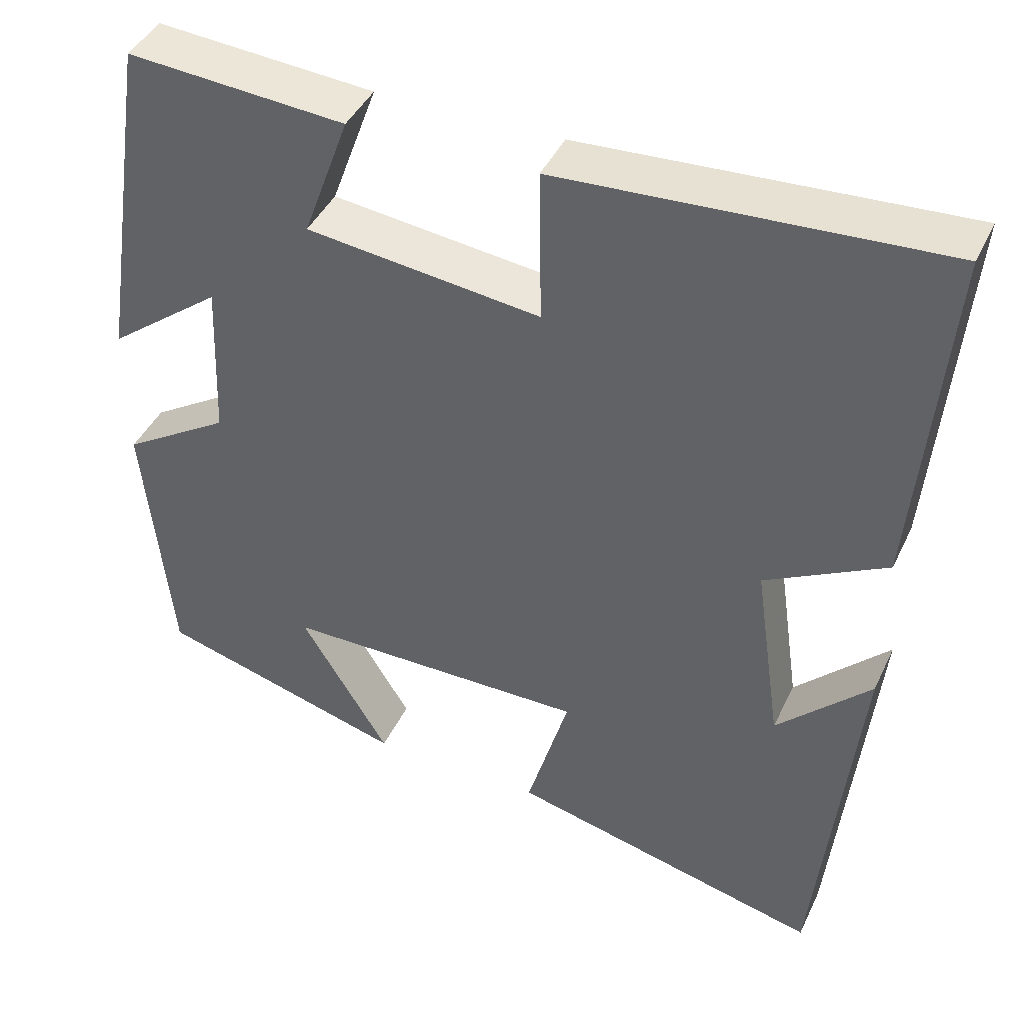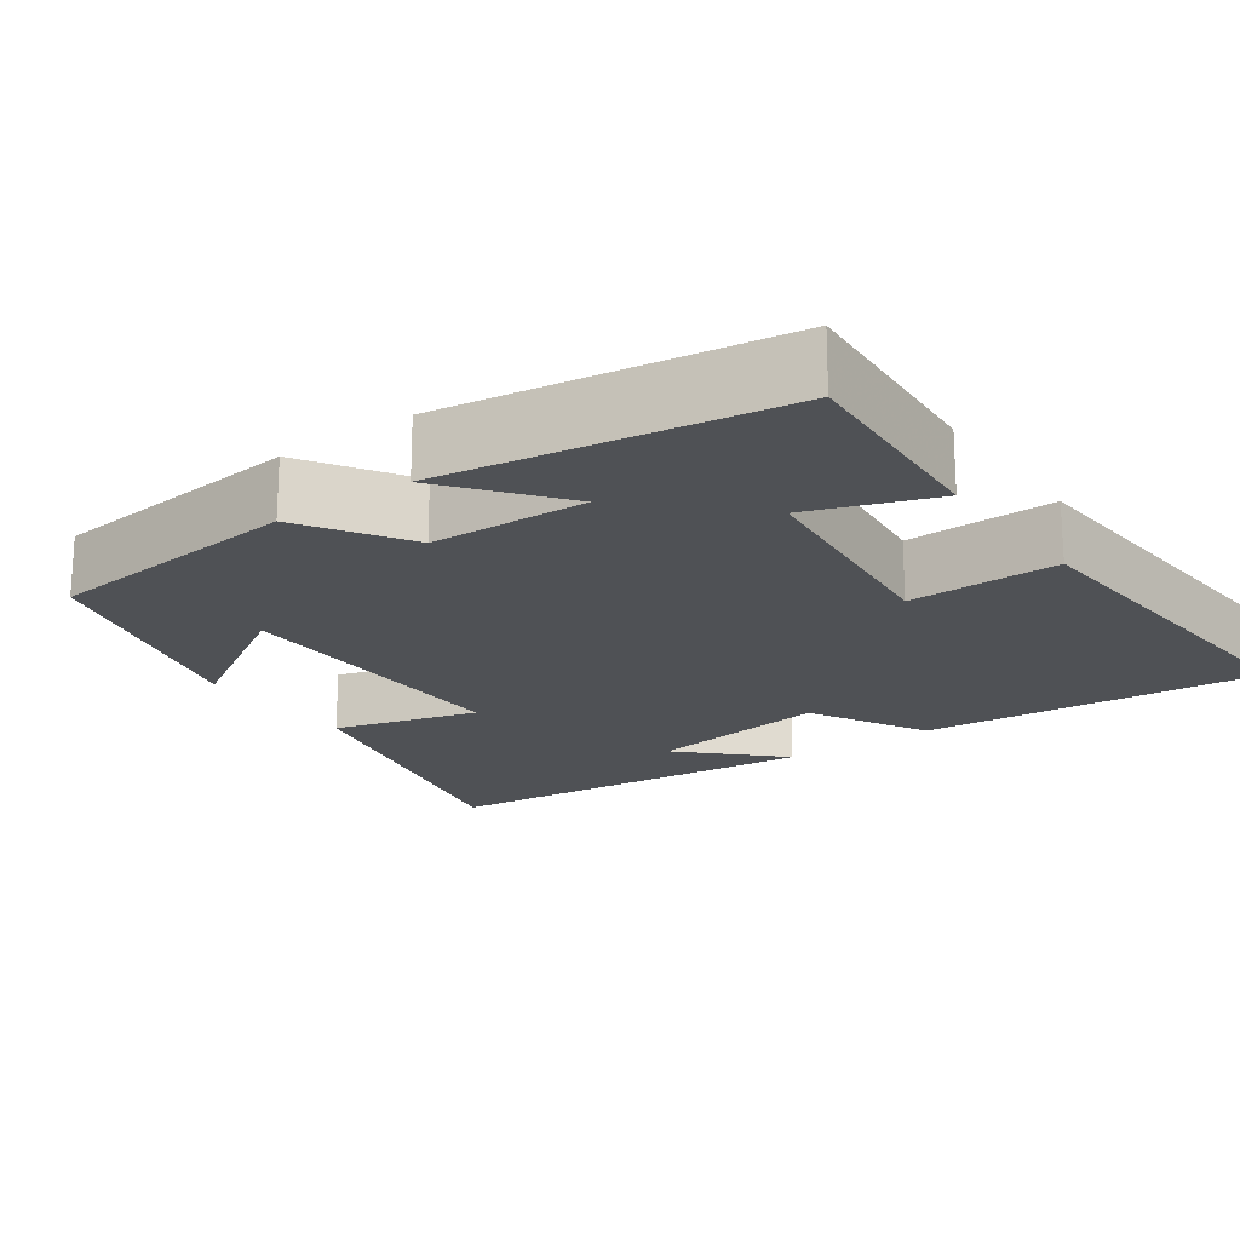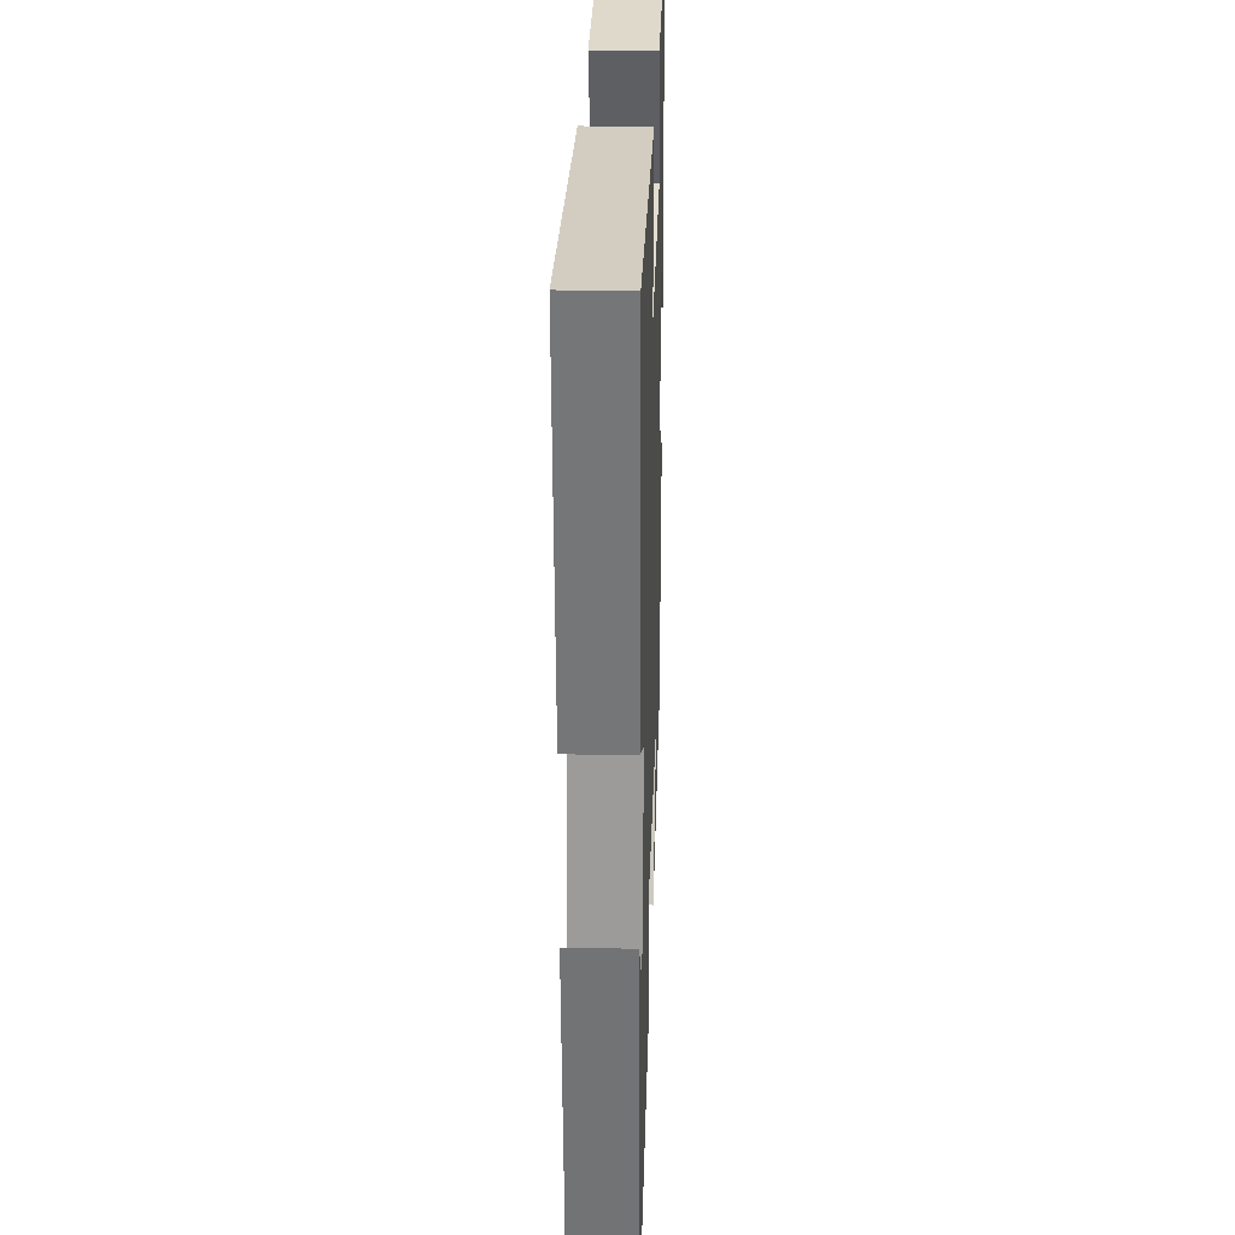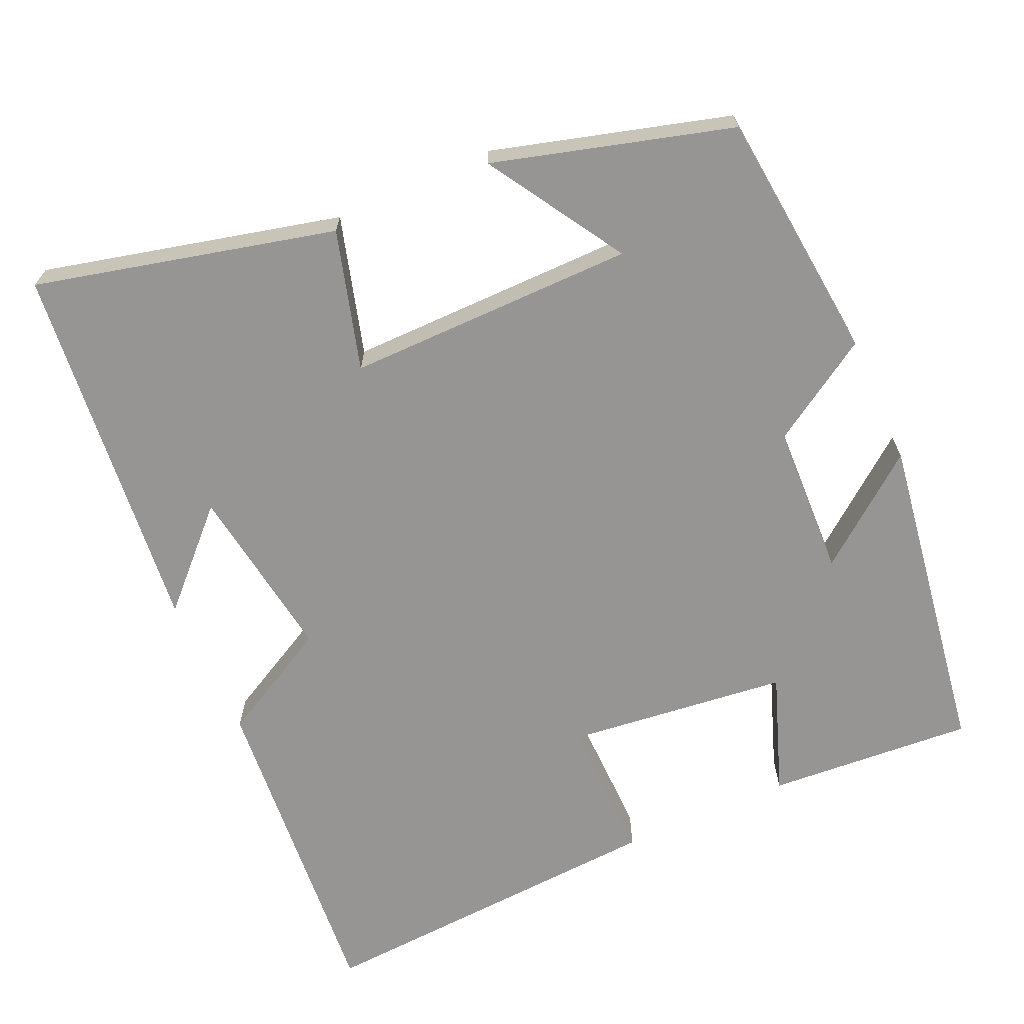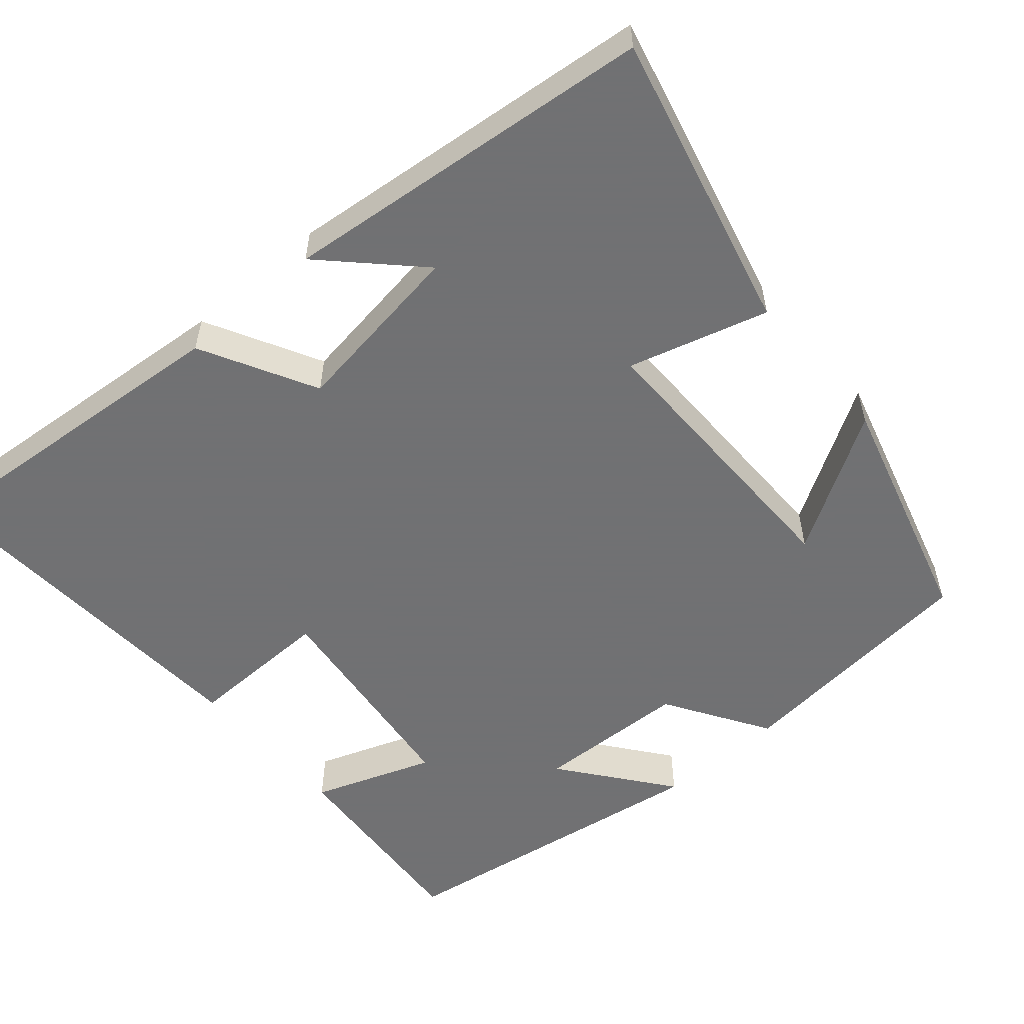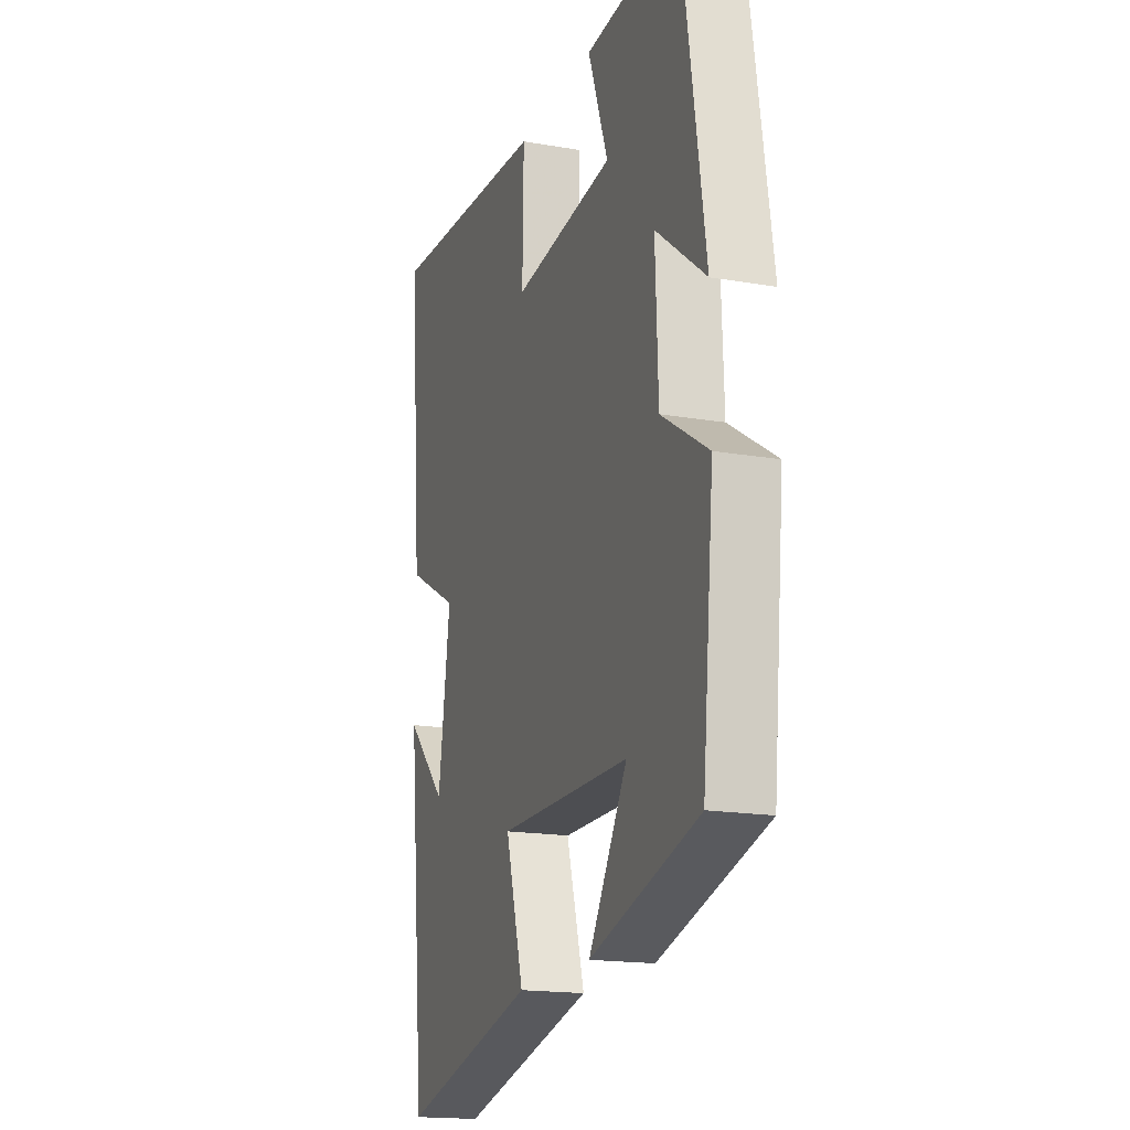
<metadata>
{"format":"obj","ext":"obj","renderer":"f3d","projection":"perspective","resolution":1024,"background":"white","views":[{"elev":42.7,"azim":24.0,"up":"+Z"},{"elev":-19.5,"azim":-54.2,"up":"+Y"},{"elev":28.2,"azim":91.9,"up":"+Z"},{"elev":-67.5,"azim":-155.8,"up":"+Y"},{"elev":-55.3,"azim":130.8,"up":"+Y"},{"elev":-17.4,"azim":-109.0,"up":"+Z"}]}
</metadata>
<code>
v -0.467 0.07 -0.412
v -0.5 0.07 -0.081
v -0.366 0.07 0.003
v -0.358 0.07 0.203
v -0.5 0.07 0.093
v -0.434 0.07 0.52
v -0.164 0.07 0.5
v -0.221 0.07 0.343
v 0.069 0.07 0.309
v 0.066 0.07 0.5
v 0.537 0.07 0.528
v 0.5 0.07 0.092
v 0.35 0.07 0.012
v 0.384 0.07 -0.222
v 0.5 0.07 -0.106
v 0.45 0.07 -0.596
v 0.059 0.07 -0.5
v 0.111 0.07 -0.318
v -0.267 0.07 -0.32
v -0.157 0.07 -0.5
v -0.467 0 -0.412
v -0.5 0 -0.081
v -0.366 0 0.003
v -0.358 0 0.203
v -0.5 0 0.093
v -0.434 0 0.52
v -0.164 0 0.5
v -0.221 0 0.343
v 0.069 0 0.309
v 0.066 0 0.5
v 0.537 0 0.528
v 0.5 0 0.092
v 0.35 0 0.012
v 0.384 0 -0.222
v 0.5 0 -0.106
v 0.45 0 -0.596
v 0.059 0 -0.5
v 0.111 0 -0.318
v -0.267 0 -0.32
v -0.157 0 -0.5
f 19 20 1 2
f 18 19 2 3
f 16 17 18
f 14 15 16
f 14 16 18
f 13 14 18 3
f 9 10 11 12
f 8 9 12 13
f 5 6 7 8
f 4 5 8
f 3 4 8 13
f 22 21 40 39
f 23 22 39 38
f 38 37 36
f 36 35 34
f 38 36 34
f 23 38 34 33
f 32 31 30 29
f 33 32 29 28
f 28 27 26 25
f 28 25 24
f 33 28 24 23
f 1 21 22 2
f 2 22 23 3
f 3 23 24 4
f 4 24 25 5
f 5 25 26 6
f 6 26 27 7
f 7 27 28 8
f 8 28 29 9
f 9 29 30 10
f 10 30 31 11
f 11 31 32 12
f 12 32 33 13
f 13 33 34 14
f 14 34 35 15
f 15 35 36 16
f 16 36 37 17
f 17 37 38 18
f 18 38 39 19
f 19 39 40 20
f 20 40 21 1

</code>
